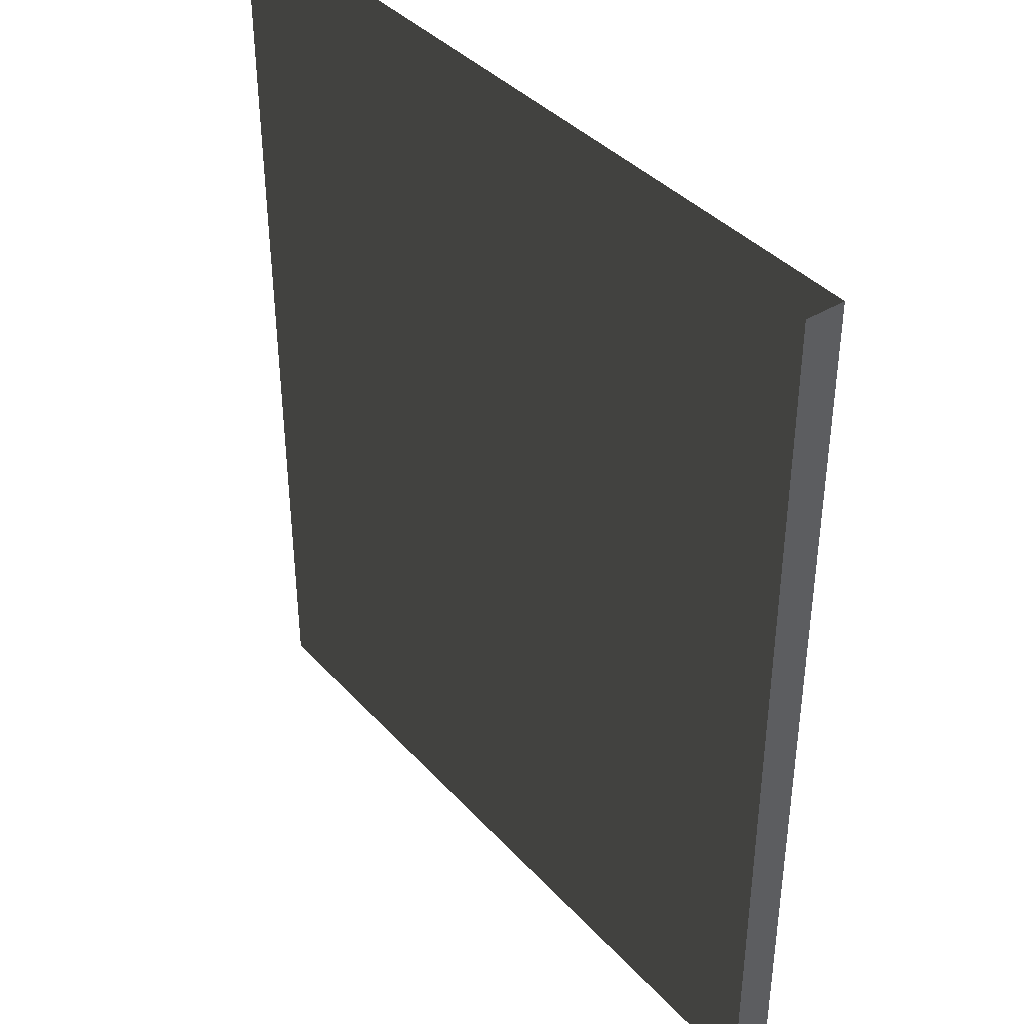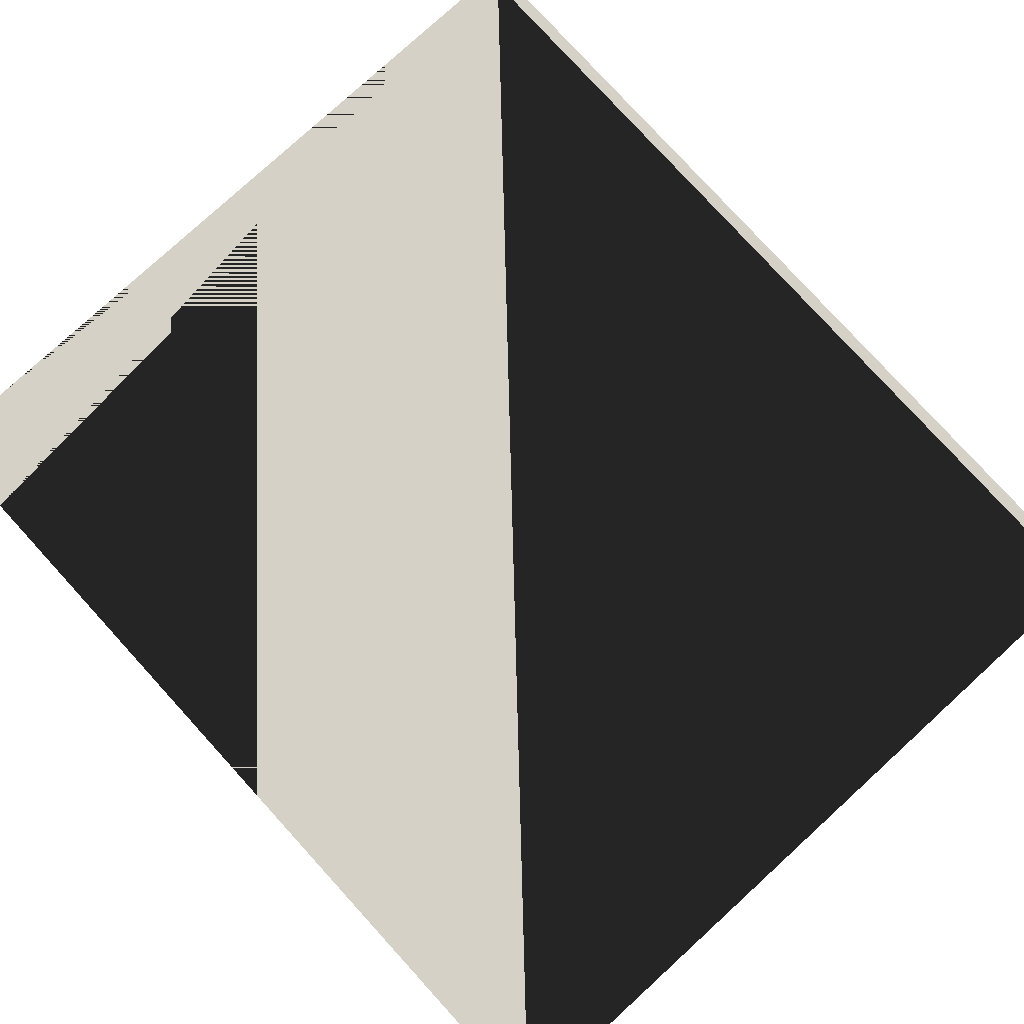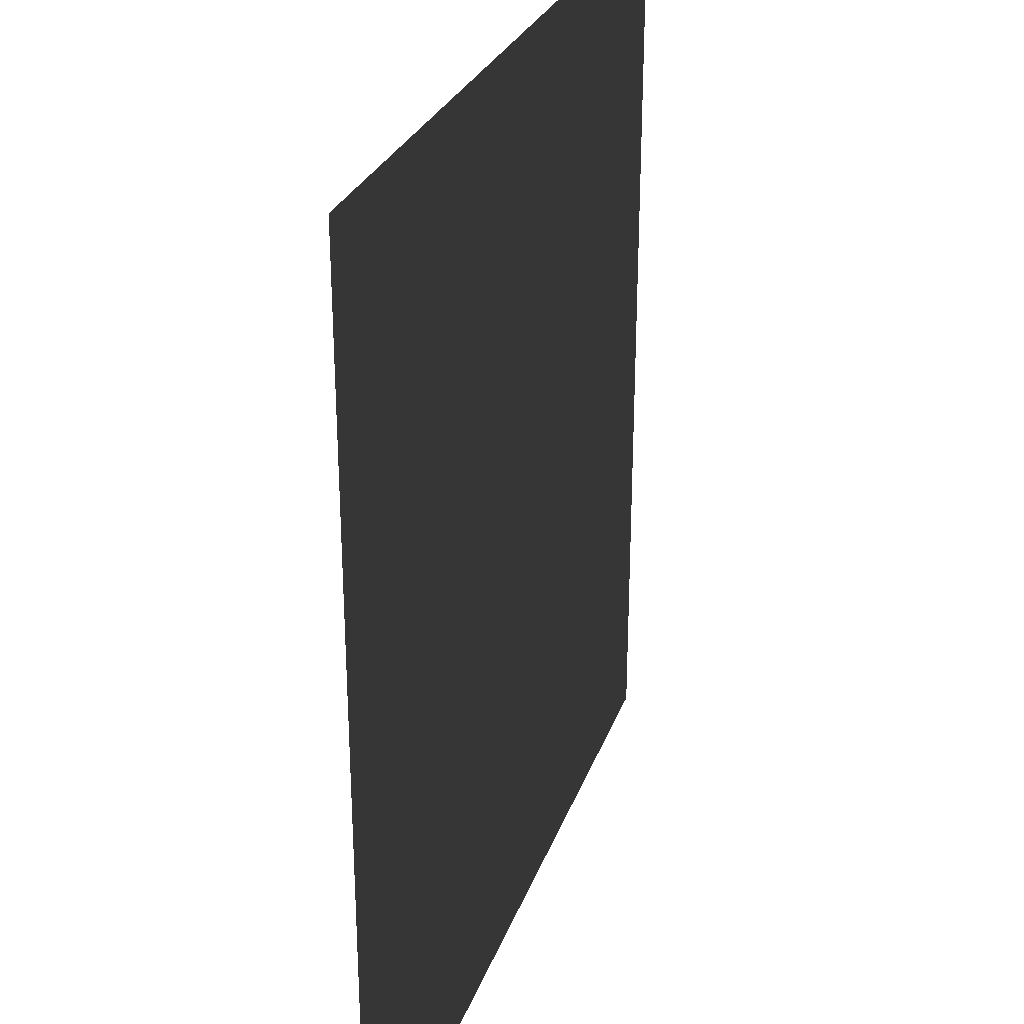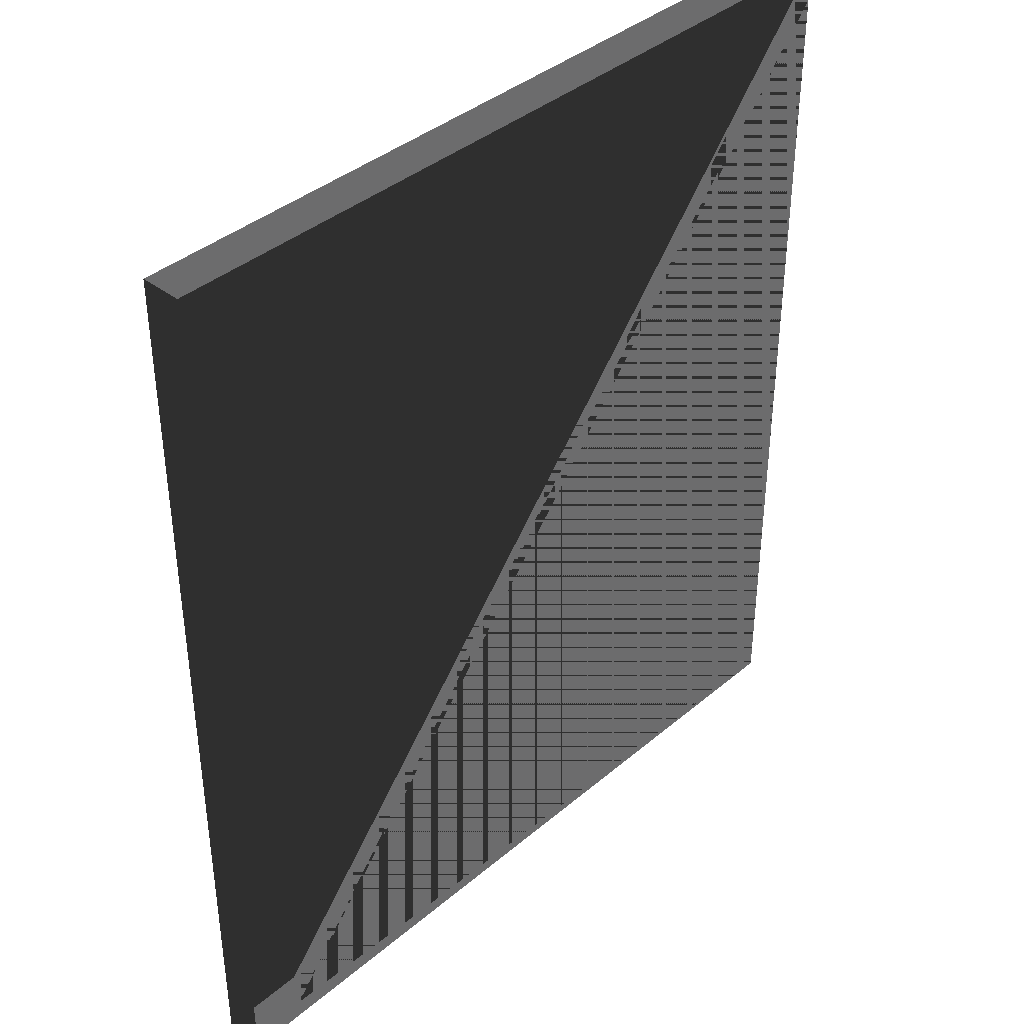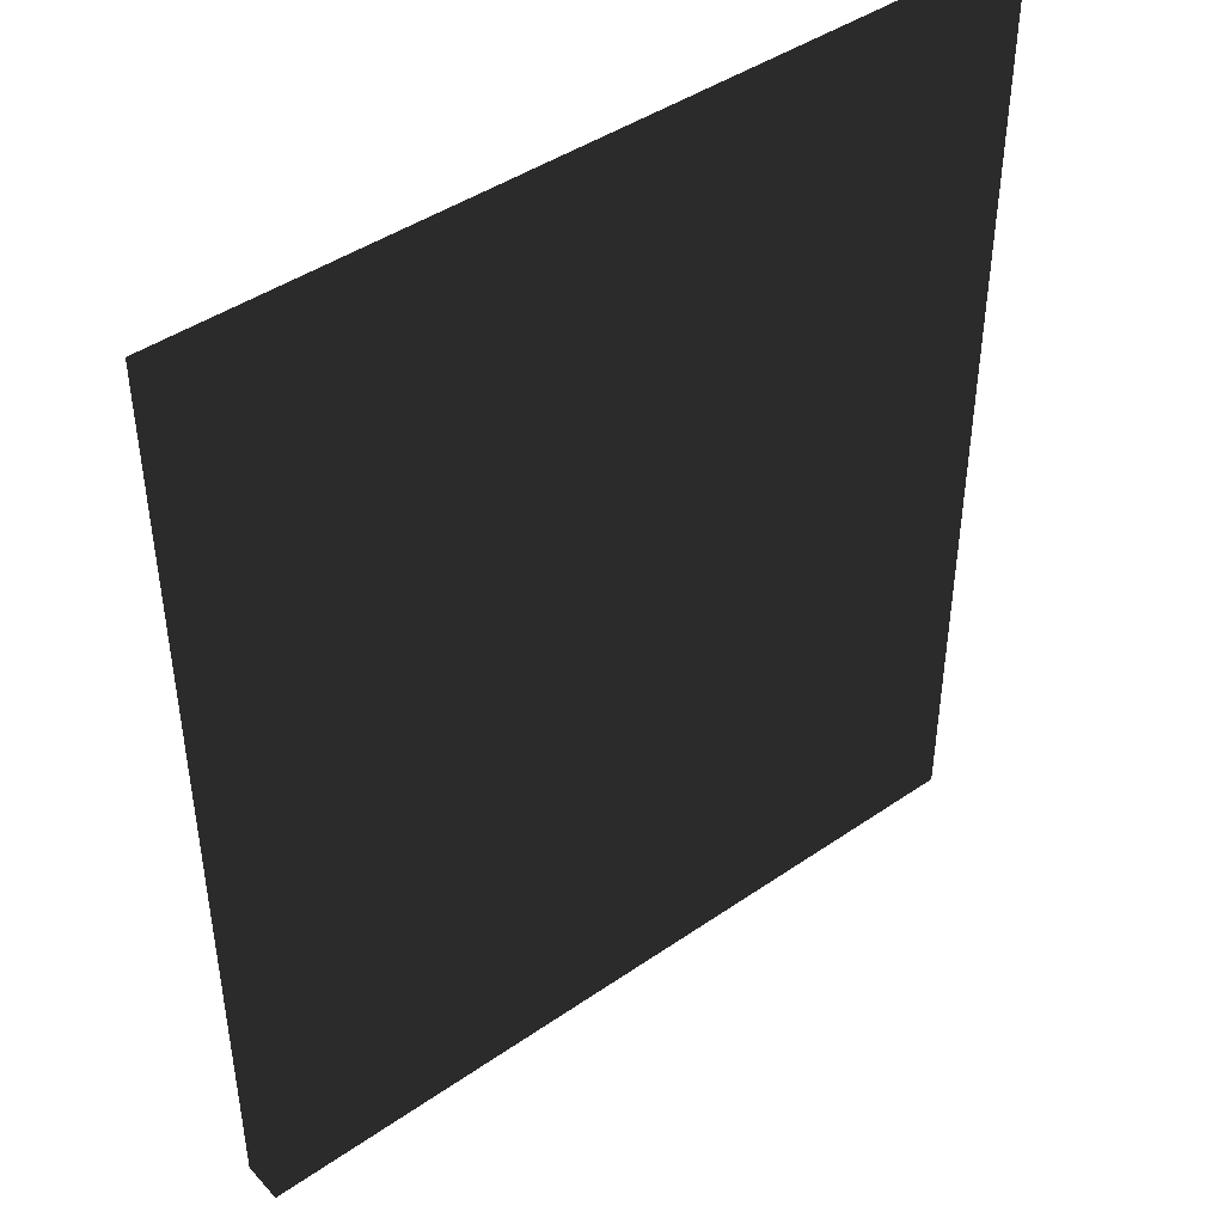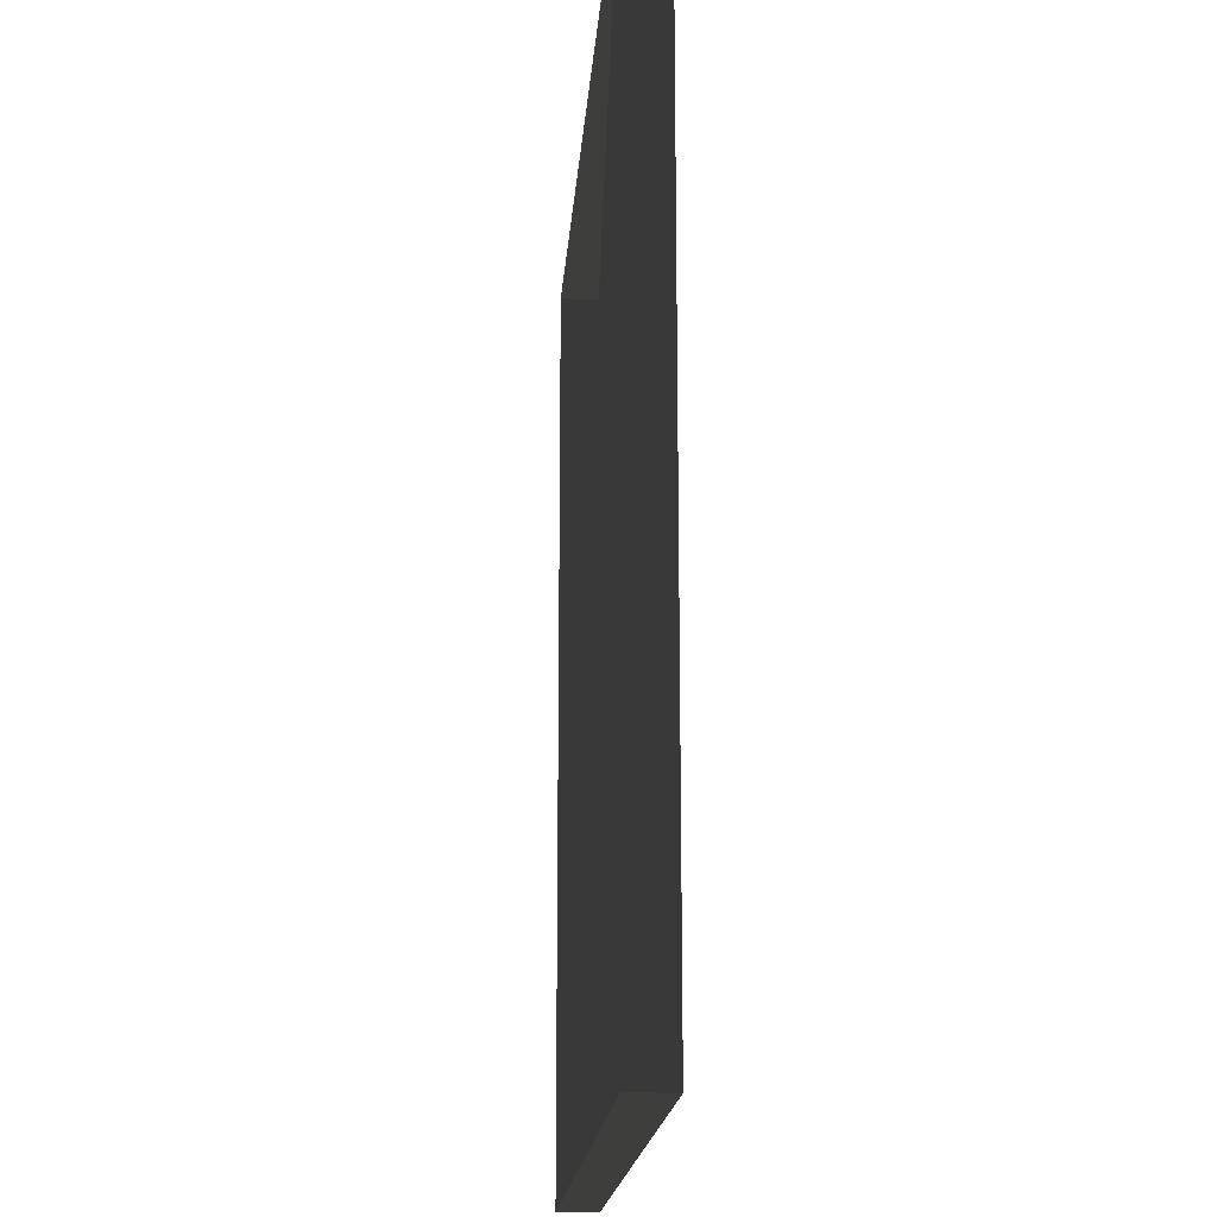
<metadata>
{"format":"obj","ext":"obj","renderer":"f3d","projection":"perspective","resolution":1024,"background":"white","views":[{"elev":39.3,"azim":-127.4,"up":"+Y"},{"elev":79.7,"azim":137.6,"up":"+Z"},{"elev":28.2,"azim":107.7,"up":"+Y"},{"elev":39.2,"azim":-46.4,"up":"+Y"},{"elev":43.9,"azim":141.0,"up":"+Y"},{"elev":-17.7,"azim":85.9,"up":"+Y"}]}
</metadata>
<code>
v -0.29 -0.335 -0.015
v 0.29 -0.335 -0.015
v 0.29 0.335 -0.015
v -0.29 0.335 -0.015
v -0.29 -0.335 0.015
v 0.29 -0.335 0.015
v 0.29 0.335 0.015
v -0.29 0.335 0.015
f 1 2 3 4
f 5 6 7 6
f 1 5 8 4
f 2 6 7 3
f 1 2 6 5
f 4 3 7 8

</code>
